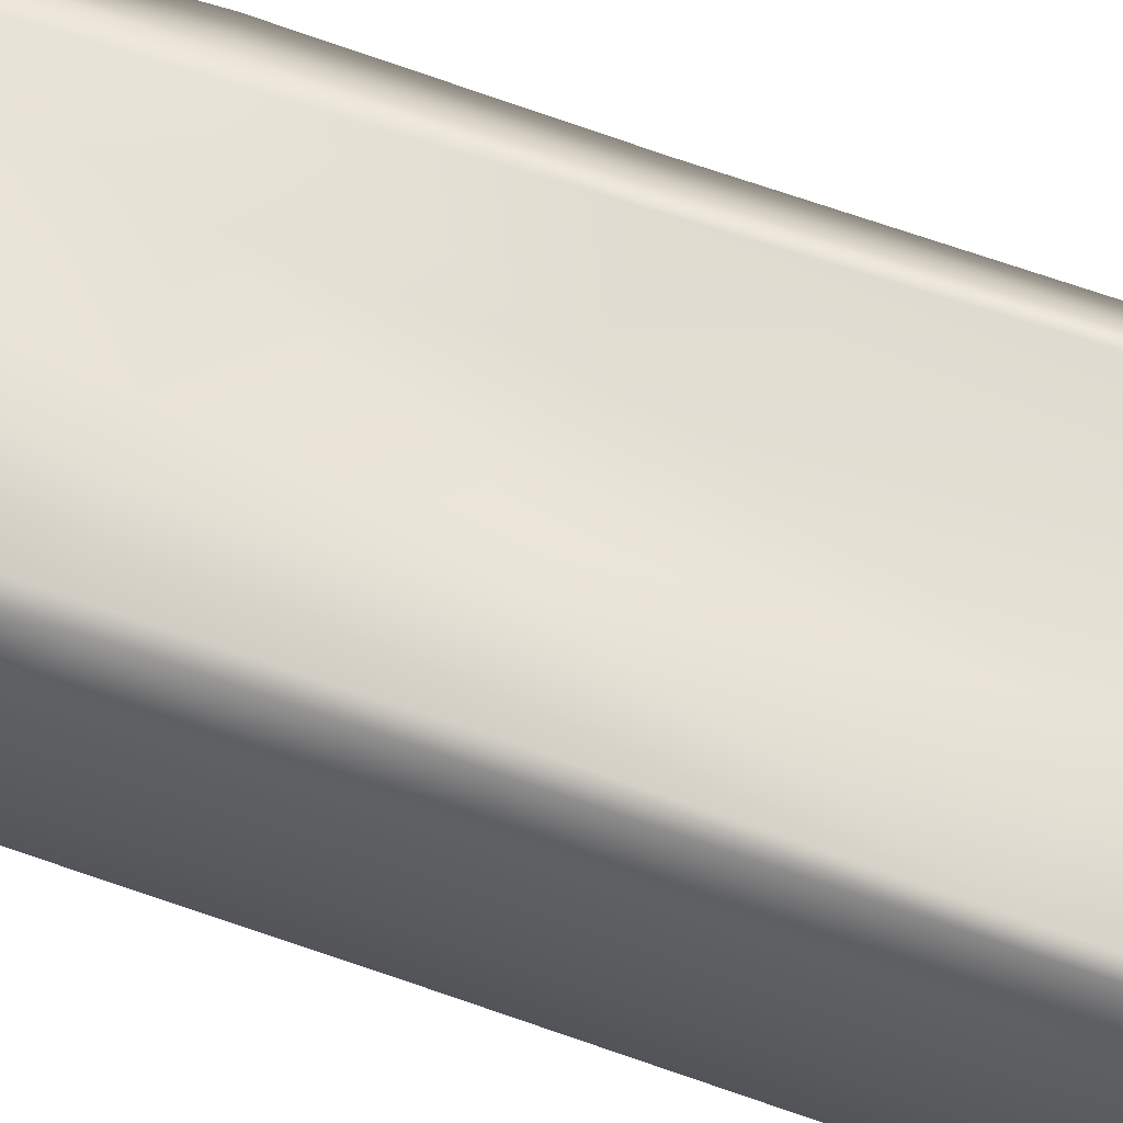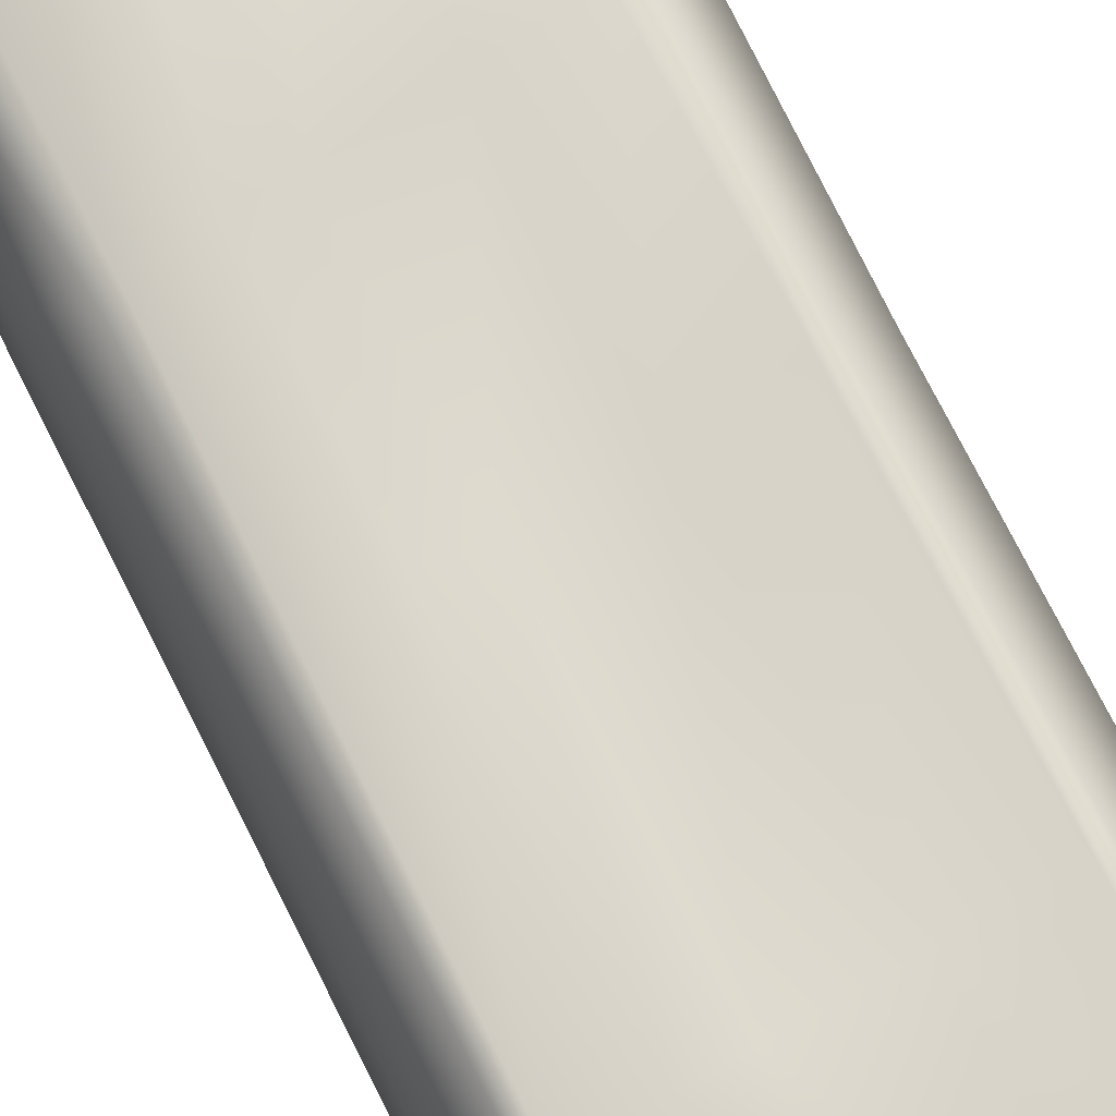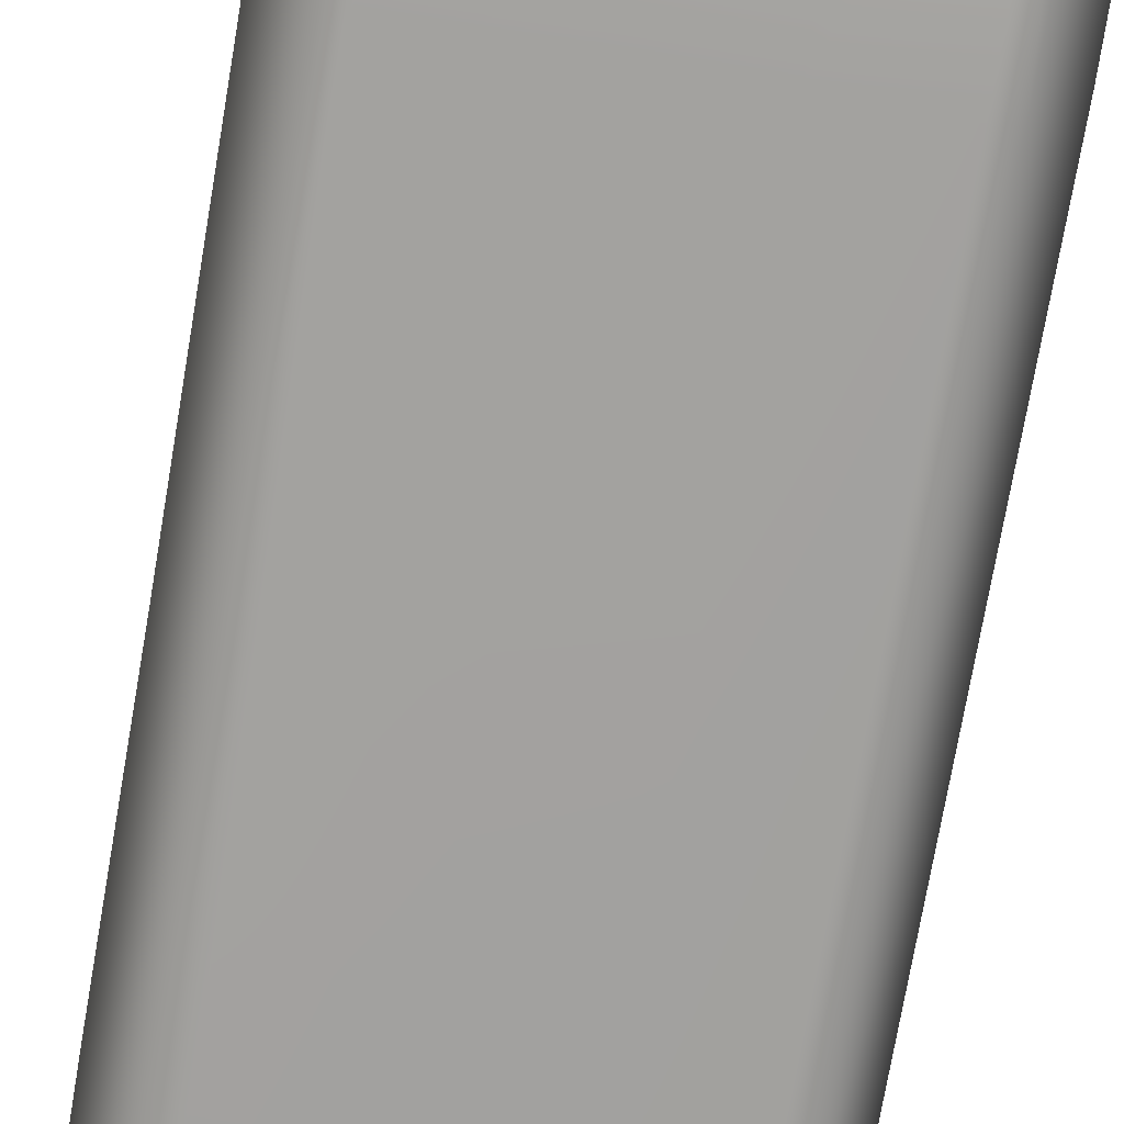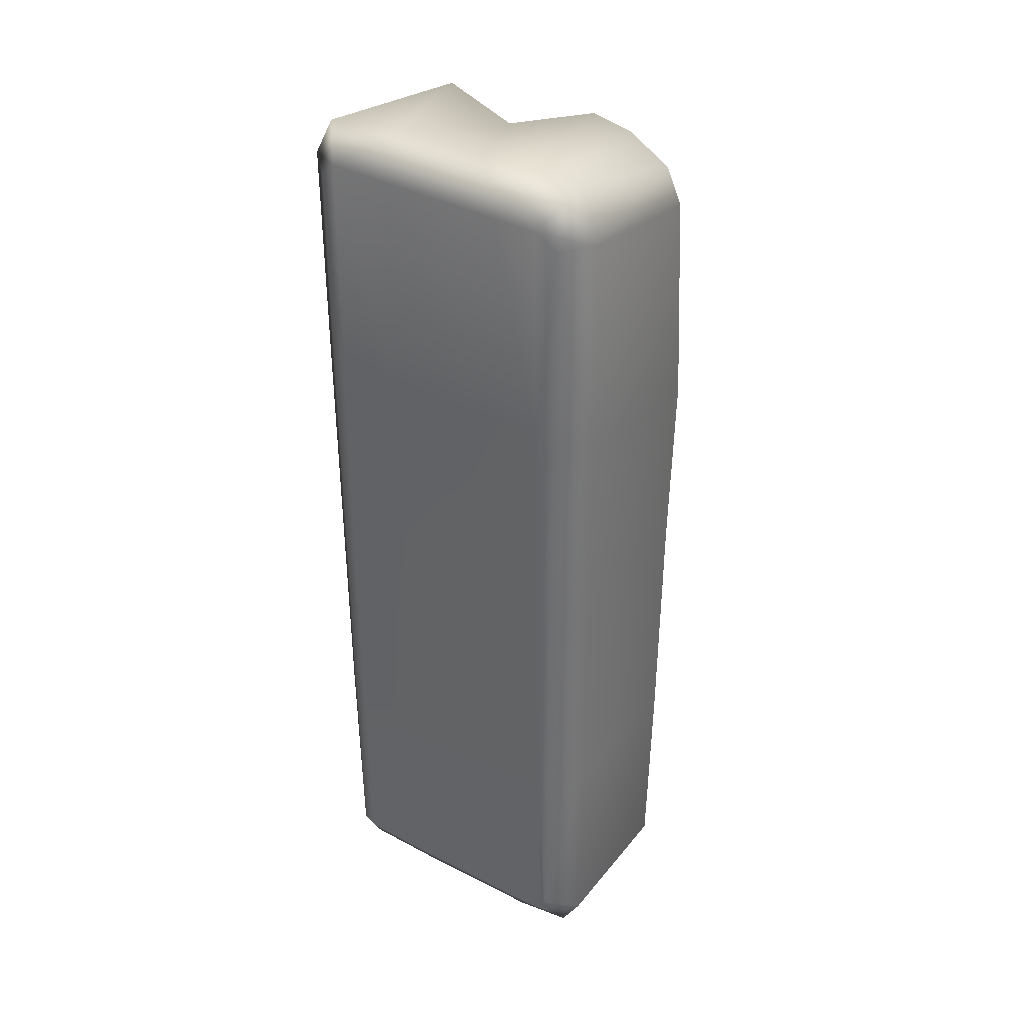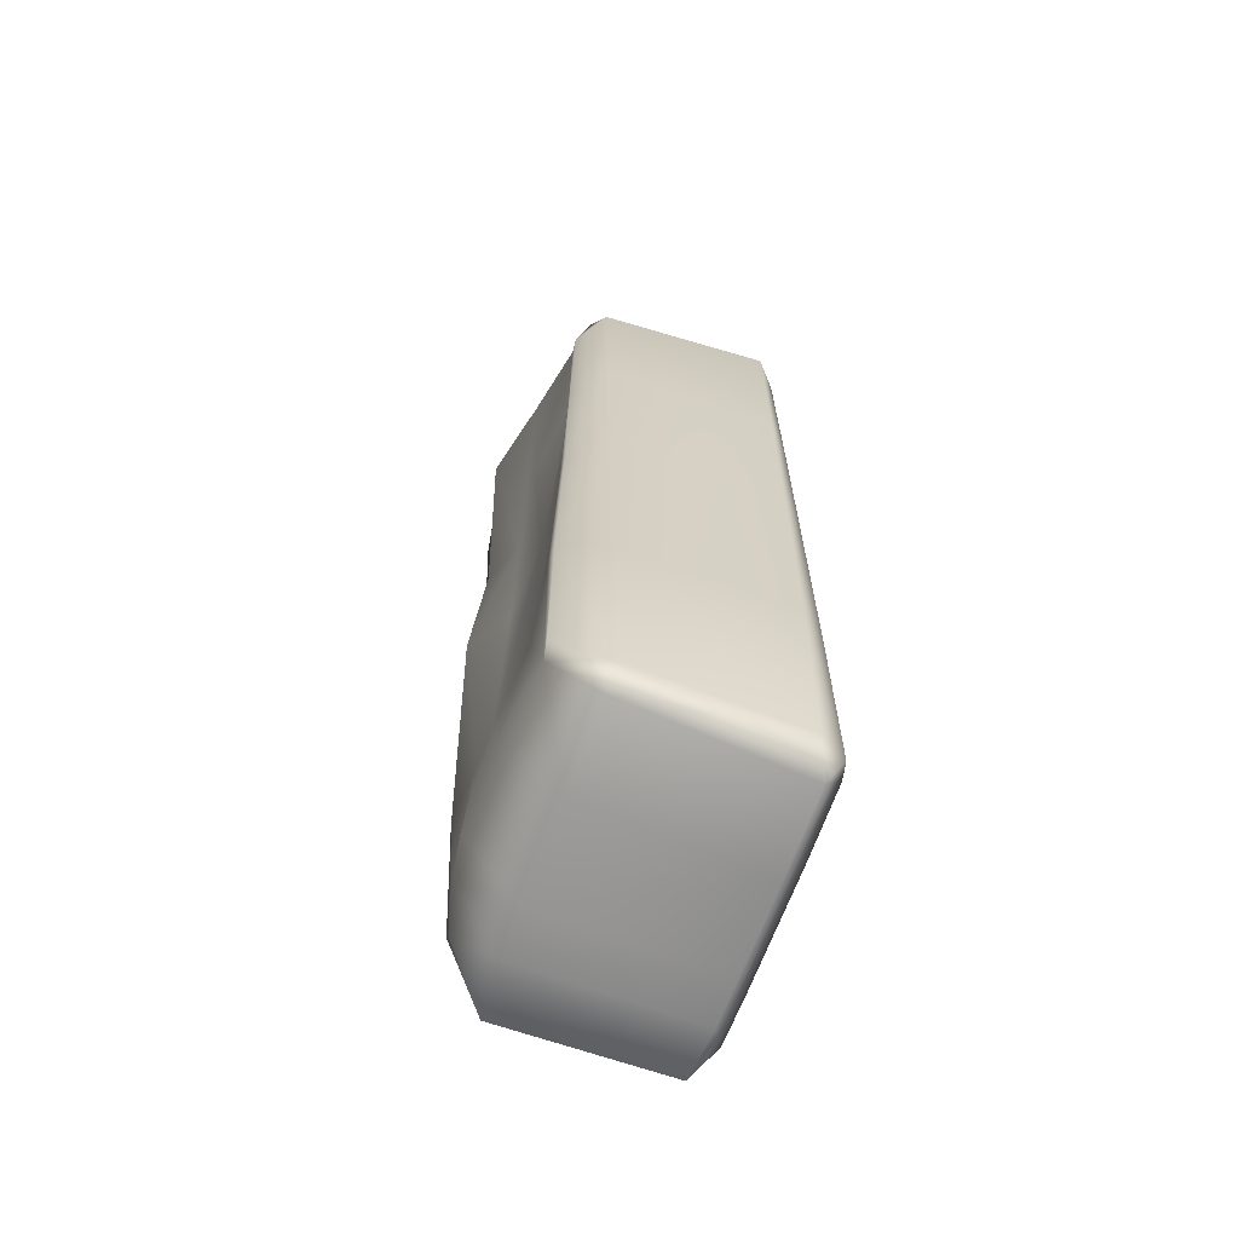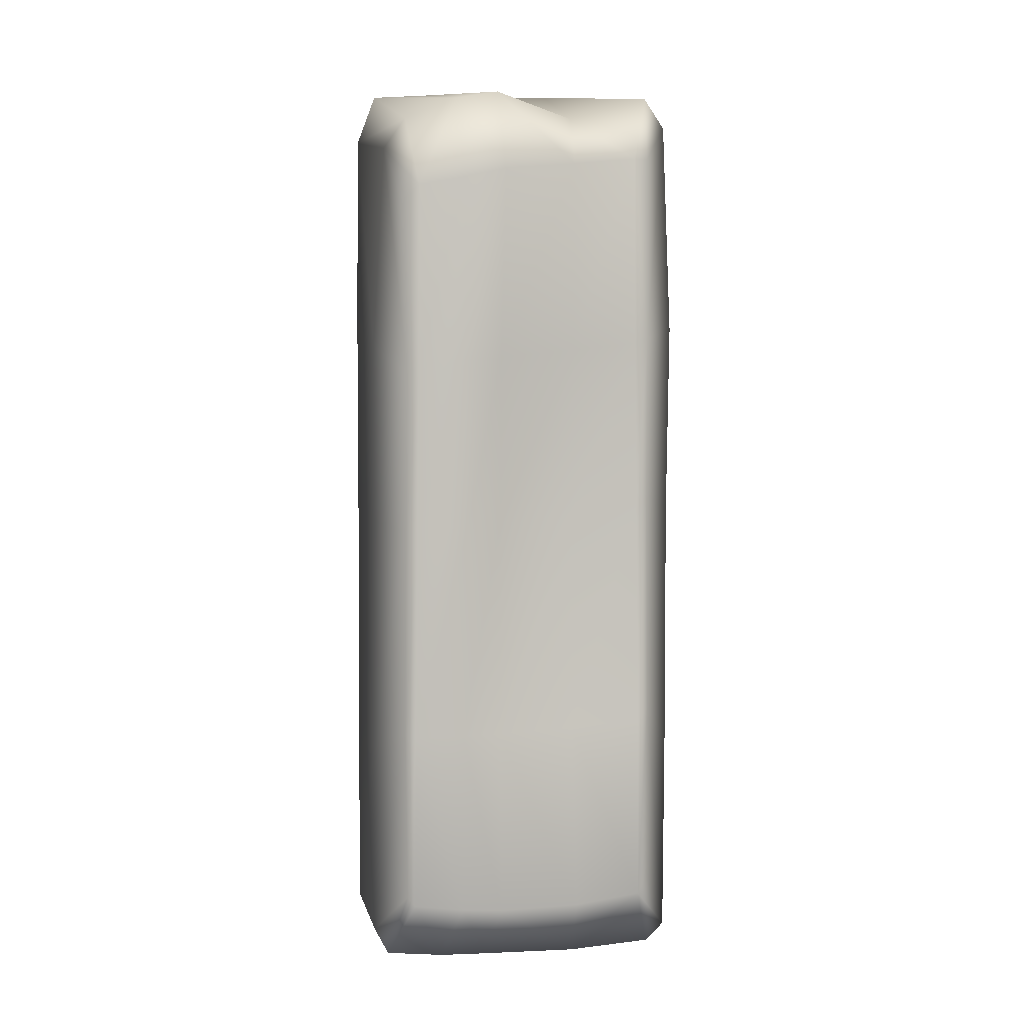
<metadata>
{"format":"obj","ext":"obj","renderer":"f3d","projection":"perspective","resolution":1024,"background":"white","views":[{"elev":67.3,"azim":109.4,"up":"+Y"},{"elev":75.1,"azim":153.2,"up":"+Y"},{"elev":-72.3,"azim":170.3,"up":"+Y"},{"elev":35.5,"azim":33.8,"up":"+Z"},{"elev":-66.2,"azim":-110.0,"up":"+Z"},{"elev":2.3,"azim":169.7,"up":"+Z"}]}
</metadata>
<code>
g default
v 0.6555 0.6378 2.173
v 0.595 1.477 1.924
v -0.5983 1.478 2.053
v -0.6486 0.6263 2.158
v -0.707 1.427 1.921
v -0.7392 0.6214 1.984
v -0.7301 1.377 -2.099
v -0.7329 0.6669 -2.152
v -0.6414 1.378 -2.182
v -0.5909 0.6025 -2.209
v 0.6756 1.361 -2.187
v 0.6666 0.6111 -2.19
v 0.7408 1.354 -2.065
v 0.7434 0.633 -2.071
v 0.6945 1.43 1.783
v 0.743 0.6231 1.934
v 0.5152 0.502 1.982
v -0.5551 0.5094 2.007
v 0.6137 0.5102 1.911
v 0.6083 0.5103 -2.007
v 0.5674 0.5118 -2.072
v -0.5555 0.512 -2.067
v -0.6215 0.5218 -2.044
v -0.6357 0.5247 1.943
v 0.5603 1.537 -1.915
v -0.5517 1.569 -1.89
v 0.5976 1.536 -1.868
v -0.5953 1.576 -1.804
v -0.5338 1.535 1.749
v 0.5416 1.599 1.589
v -0.5957 1.542 1.748
v 0.6088 1.576 1.522
v 0.3535 1.54 2.017
v 0.3212 1.637 1.629
v 0.3324 1.599 -1.926
v 0.4061 1.376 -2.207
v 0.4093 0.5988 -2.216
v 0.3375 0.5079 -2.072
v 0.296 0.5025 1.988
v 0.3892 0.626 2.196
v 0.1732 0.6252 2.19
v 0.1189 0.5033 1.992
v 0.1516 0.5077 -2.072
v 0.2011 0.5988 -2.216
v 0.1879 1.38 -2.209
v 0.1463 1.628 -1.93
v 0.1373 1.698 1.663
v 0.1537 1.553 2.052
v -0.2643 0.6095 2.21
v -0.2393 0.5034 2.001
v -0.2241 0.5072 -2.07
v -0.2198 0.5988 -2.216
v -0.2535 1.387 -2.209
v -0.2282 1.626 -1.919
v -0.2187 1.608 1.708
v -0.2325 1.427 1.953
v -0.7434 0.6305 0.9562
v -0.6336 0.5214 0.9514
v -0.5557 0.5049 0.9941
v -0.2355 0.5 0.9888
v 0.127 0.5001 0.9817
v 0.3063 0.5 0.9783
v 0.5283 0.5009 0.9744
v 0.6126 0.5097 0.9369
v 0.7476 0.6236 0.938
v 0.7453 1.424 0.8261
v 0.5941 1.549 0.6791
v 0.5402 1.558 0.7184
v 0.3225 1.621 0.7453
v 0.1324 1.54 0.7713
v -0.2168 1.589 0.8066
v -0.5382 1.542 0.8444
v -0.5968 1.553 0.8649
v -0.7443 1.427 0.9213
v -0.7477 0.6511 -1.165
v -0.6269 0.5188 -1.093
v -0.556 0.5049 -1.095
v -0.2278 0.5001 -1.099
v 0.1438 0.5001 -1.102
v 0.3276 0.5 -1.104
v 0.5551 0.5034 -1.105
v 0.6101 0.509 -1.072
v 0.7477 0.6287 -1.116
v 0.7443 1.377 -1.147
v 0.6127 1.573 -1.06
v 0.5616 1.586 -1.079
v 0.3253 1.565 -1.078
v 0.1424 1.559 -1.073
v -0.2203 1.536 -1.055
v -0.5472 1.58 -1.021
v -0.5972 1.573 -0.9565
v -0.7346 1.392 -1.14
v -0.2322 0.5001 0.08457
v -0.5558 0.5049 0.08918
v -0.6307 0.5202 0.06581
v -0.7453 0.6394 0.03739
v -0.7329 1.409 0.02839
v -0.5945 1.555 0.0759
v -0.5421 1.556 0.0362
v -0.2189 1.523 0.000597
v 0.1373 1.542 -0.02765
v 0.3186 1.674 -0.04516
v 0.5544 1.602 -0.05998
v 0.6053 1.565 -0.07402
v 0.7389 1.401 -0.02857
v 0.7453 0.6269 0.04842
v 0.612 0.5083 0.06653
v 0.5399 0.5016 0.07373
v 0.3156 0.5 0.07642
v 0.1343 0.5001 0.07904
g polySurface1
f 40 33 48 41
f 4 3 5 6
f 74 57 6 5
f 8 7 9 10
f 36 37 44 45
f 12 11 13 14
f 16 15 2 1
f 16 65 66 15
f 41 42 39 40
f 16 1 17 19
f 19 64 65 16
f 14 20 21 12
f 37 38 43 44
f 23 8 10 22
f 6 24 18 4
f 57 58 24 6
f 63 64 19 17
f 58 59 18 24
f 42 61 62 39
f 45 46 35 36
f 27 13 11 25
f 26 9 7 28
f 33 34 47 48
f 31 5 3 29
f 30 2 15 32
f 15 66 67 32
f 73 74 5 31
f 29 72 73 31
f 32 67 68 30
f 69 70 47 34
f 30 34 33 2
f 68 69 34 30
f 36 35 25 11
f 12 37 36 11
f 21 38 37 12
f 39 62 63 17
f 40 39 17 1
f 1 2 33 40
f 49 50 42 41
f 50 60 61 42
f 44 43 51 52
f 45 44 52 53
f 53 54 46 45
f 70 71 55 47
f 48 47 55 56
f 41 48 56 49
f 18 50 49 4
f 18 59 60 50
f 52 51 22 10
f 53 52 10 9
f 26 54 53 9
f 71 72 29 55
f 56 55 29 3
f 49 56 3 4
f 75 76 95 96
f 76 77 94 95
f 93 94 77 78
f 110 93 78 79
f 109 110 79 80
f 108 109 80 81
f 81 82 107 108
f 106 107 82 83
f 105 106 83 84
f 104 105 84 85
f 103 104 85 86
f 86 87 102 103
f 87 88 101 102
f 88 89 100 101
f 89 90 99 100
f 98 99 90 91
f 91 92 97 98
f 92 75 96 97
f 23 76 75 8
f 22 77 76 23
f 78 77 22 51
f 79 78 51 43
f 80 79 43 38
f 81 80 38 21
f 20 82 81 21
f 83 82 20 14
f 84 83 14 13
f 85 84 13 27
f 86 85 27 25
f 35 87 86 25
f 46 88 87 35
f 54 89 88 46
f 26 90 89 54
f 91 90 26 28
f 7 92 91 28
f 8 75 92 7
f 60 59 94 93
f 95 94 59 58
f 96 95 58 57
f 97 96 57 74
f 98 97 74 73
f 73 72 99 98
f 100 99 72 71
f 101 100 71 70
f 102 101 70 69
f 103 102 69 68
f 68 67 104 103
f 67 66 105 104
f 66 65 106 105
f 65 64 107 106
f 108 107 64 63
f 63 62 109 108
f 62 61 110 109
f 61 60 93 110
g default
v 0.6555 0.6378 2.173
v 0.595 1.477 1.924
v -0.5983 1.478 2.053
v -0.6486 0.6263 2.158
v -0.707 1.427 1.921
v -0.7392 0.6214 1.984
v -0.7301 1.377 -2.099
v -0.7329 0.6669 -2.152
v -0.6414 1.378 -2.182
v -0.5909 0.6025 -2.209
v 0.6756 1.361 -2.187
v 0.6666 0.6111 -2.19
v 0.7408 1.354 -2.065
v 0.7434 0.633 -2.071
v 0.6945 1.43 1.783
v 0.743 0.6231 1.934
v 0.5152 0.502 1.982
v -0.5551 0.5094 2.007
v 0.6137 0.5102 1.911
v 0.6083 0.5103 -2.007
v 0.5674 0.5118 -2.072
v -0.5555 0.512 -2.067
v -0.6215 0.5218 -2.044
v -0.6357 0.5247 1.943
v 0.5603 1.537 -1.915
v -0.5517 1.569 -1.89
v 0.5976 1.536 -1.868
v -0.5953 1.576 -1.804
v -0.5338 1.535 1.749
v 0.5416 1.599 1.589
v -0.5957 1.542 1.748
v 0.6088 1.576 1.522
v 0.3535 1.54 2.017
v 0.3212 1.637 1.629
v 0.3324 1.599 -1.926
v 0.4061 1.376 -2.207
v 0.4093 0.5988 -2.216
v 0.3375 0.5079 -2.072
v 0.296 0.5025 1.988
v 0.3892 0.626 2.196
v 0.1732 0.6252 2.19
v 0.1189 0.5033 1.992
v 0.1516 0.5077 -2.072
v 0.2011 0.5988 -2.216
v 0.1879 1.38 -2.209
v 0.1463 1.628 -1.93
v 0.1373 1.698 1.663
v 0.1537 1.553 2.052
v -0.2643 0.6095 2.21
v -0.2393 0.5034 2.001
v -0.2241 0.5072 -2.07
v -0.2198 0.5988 -2.216
v -0.2535 1.387 -2.209
v -0.2282 1.626 -1.919
v -0.2187 1.608 1.708
v -0.2325 1.427 1.953
v -0.7434 0.6305 0.9562
v -0.6336 0.5214 0.9514
v -0.5557 0.5049 0.9941
v -0.2355 0.5 0.9888
v 0.127 0.5001 0.9817
v 0.3063 0.5 0.9783
v 0.5283 0.5009 0.9744
v 0.6126 0.5097 0.9369
v 0.7476 0.6236 0.938
v 0.7453 1.424 0.8261
v 0.5941 1.549 0.6791
v 0.5402 1.558 0.7184
v 0.3225 1.621 0.7453
v 0.1324 1.54 0.7713
v -0.2168 1.589 0.8066
v -0.5382 1.542 0.8444
v -0.5968 1.553 0.8649
v -0.7443 1.427 0.9213
v -0.7477 0.6511 -1.165
v -0.6269 0.5188 -1.093
v -0.556 0.5049 -1.095
v -0.2278 0.5001 -1.099
v 0.1438 0.5001 -1.102
v 0.3276 0.5 -1.104
v 0.5551 0.5034 -1.105
v 0.6101 0.509 -1.072
v 0.7477 0.6287 -1.116
v 0.7443 1.377 -1.147
v 0.6127 1.573 -1.06
v 0.5616 1.586 -1.079
v 0.3253 1.565 -1.078
v 0.1424 1.559 -1.073
v -0.2203 1.536 -1.055
v -0.5472 1.58 -1.021
v -0.5972 1.573 -0.9565
v -0.7346 1.392 -1.14
v -0.2322 0.5001 0.08457
v -0.5558 0.5049 0.08918
v -0.6307 0.5202 0.06581
v -0.7453 0.6394 0.03739
v -0.7329 1.409 0.02839
v -0.5945 1.555 0.0759
v -0.5421 1.556 0.0362
v -0.2189 1.523 0.000597
v 0.1373 1.542 -0.02765
v 0.3186 1.674 -0.04516
v 0.5544 1.602 -0.05998
v 0.6053 1.565 -0.07402
v 0.7389 1.401 -0.02857
v 0.7453 0.6269 0.04842
v 0.612 0.5083 0.06653
v 0.5399 0.5016 0.07373
v 0.3156 0.5 0.07642
v 0.1343 0.5001 0.07904
g polySurface1
f 150 143 158 151
f 114 113 115 116
f 184 167 116 115
f 118 117 119 120
f 146 147 154 155
f 122 121 123 124
f 126 125 112 111
f 126 175 176 125
f 151 152 149 150
f 126 111 127 129
f 129 174 175 126
f 124 130 131 122
f 147 148 153 154
f 133 118 120 132
f 116 134 128 114
f 167 168 134 116
f 173 174 129 127
f 168 169 128 134
f 152 171 172 149
f 155 156 145 146
f 137 123 121 135
f 136 119 117 138
f 143 144 157 158
f 141 115 113 139
f 140 112 125 142
f 125 176 177 142
f 183 184 115 141
f 139 182 183 141
f 142 177 178 140
f 179 180 157 144
f 140 144 143 112
f 178 179 144 140
f 146 145 135 121
f 122 147 146 121
f 131 148 147 122
f 149 172 173 127
f 150 149 127 111
f 111 112 143 150
f 159 160 152 151
f 160 170 171 152
f 154 153 161 162
f 155 154 162 163
f 163 164 156 155
f 180 181 165 157
f 158 157 165 166
f 151 158 166 159
f 128 160 159 114
f 128 169 170 160
f 162 161 132 120
f 163 162 120 119
f 136 164 163 119
f 181 182 139 165
f 166 165 139 113
f 159 166 113 114
f 185 186 205 206
f 186 187 204 205
f 203 204 187 188
f 220 203 188 189
f 219 220 189 190
f 218 219 190 191
f 191 192 217 218
f 216 217 192 193
f 215 216 193 194
f 214 215 194 195
f 213 214 195 196
f 196 197 212 213
f 197 198 211 212
f 198 199 210 211
f 199 200 209 210
f 208 209 200 201
f 201 202 207 208
f 202 185 206 207
f 133 186 185 118
f 132 187 186 133
f 188 187 132 161
f 189 188 161 153
f 190 189 153 148
f 191 190 148 131
f 130 192 191 131
f 193 192 130 124
f 194 193 124 123
f 195 194 123 137
f 196 195 137 135
f 145 197 196 135
f 156 198 197 145
f 164 199 198 156
f 136 200 199 164
f 201 200 136 138
f 117 202 201 138
f 118 185 202 117
f 170 169 204 203
f 205 204 169 168
f 206 205 168 167
f 207 206 167 184
f 208 207 184 183
f 183 182 209 208
f 210 209 182 181
f 211 210 181 180
f 212 211 180 179
f 213 212 179 178
f 178 177 214 213
f 177 176 215 214
f 176 175 216 215
f 175 174 217 216
f 218 217 174 173
f 173 172 219 218
f 172 171 220 219
f 171 170 203 220

</code>
